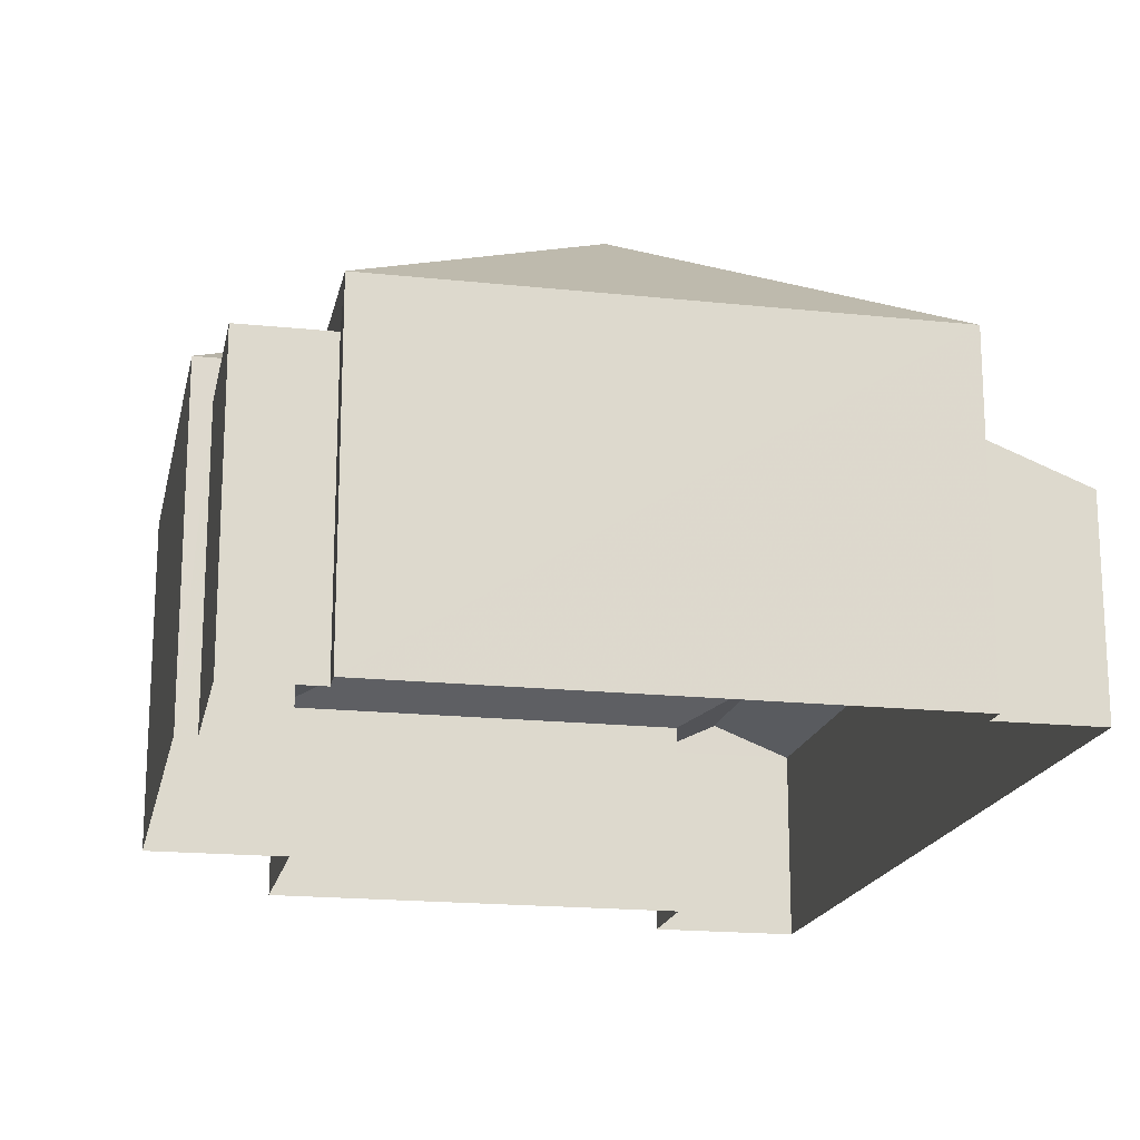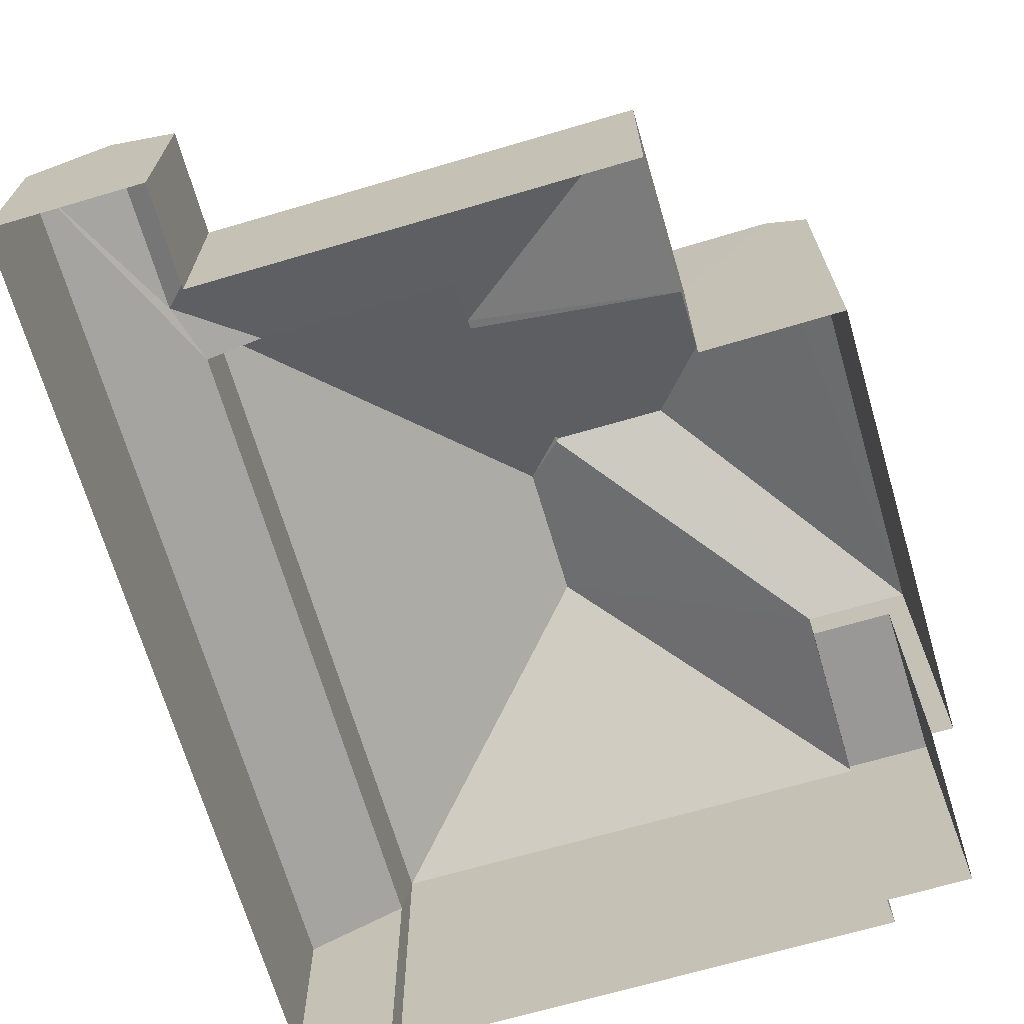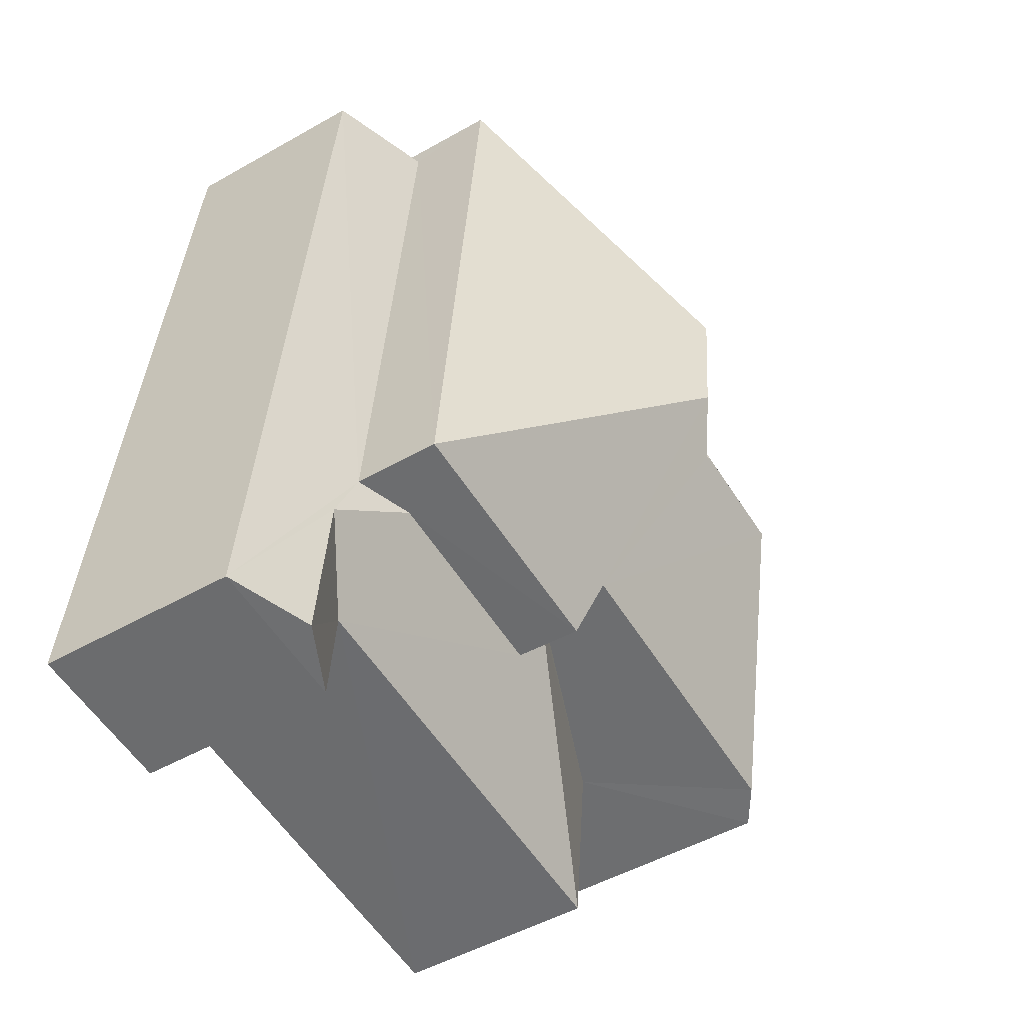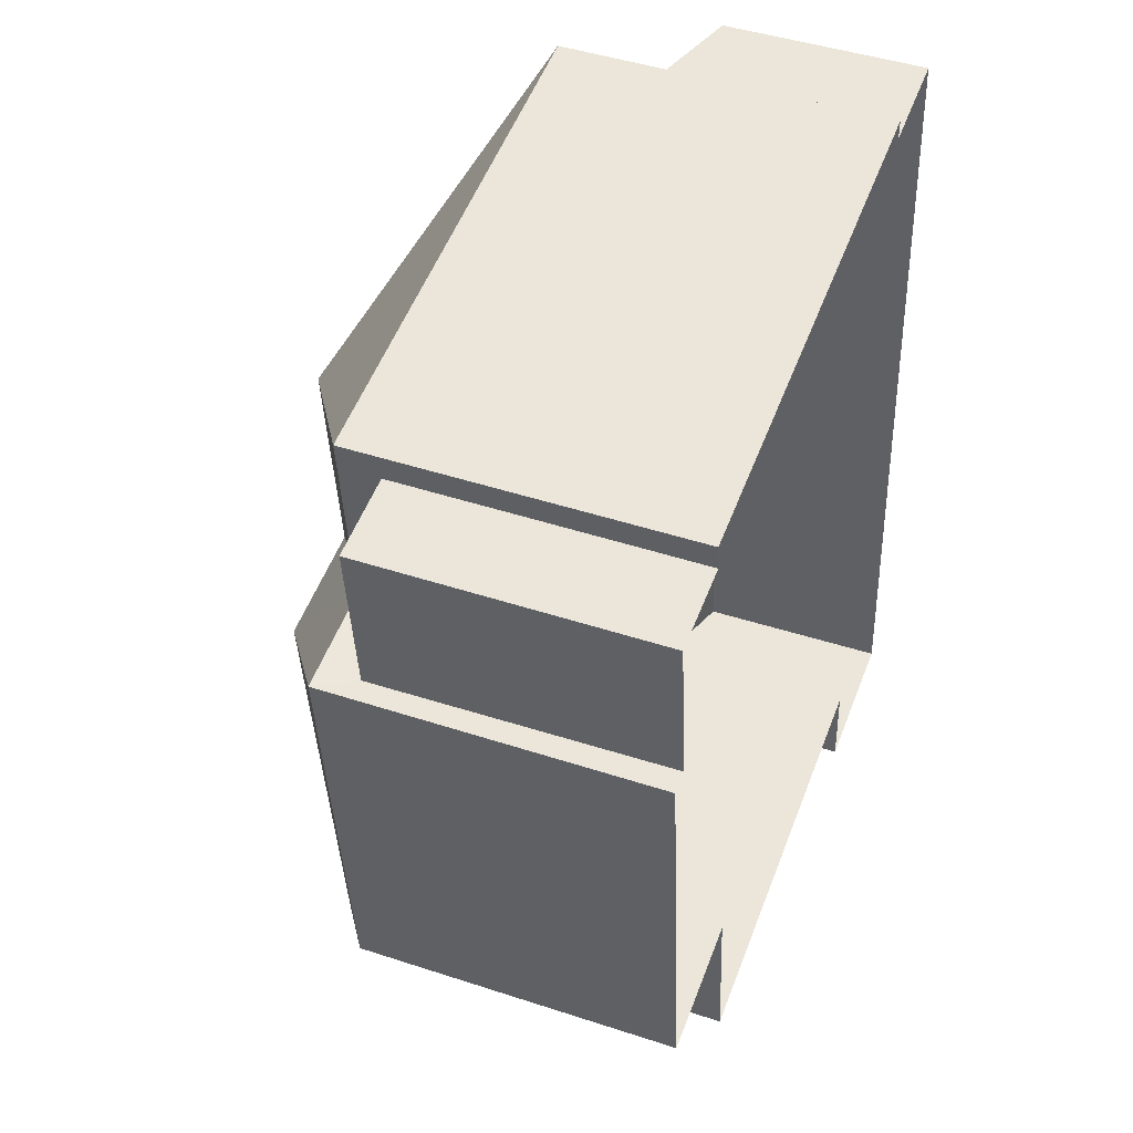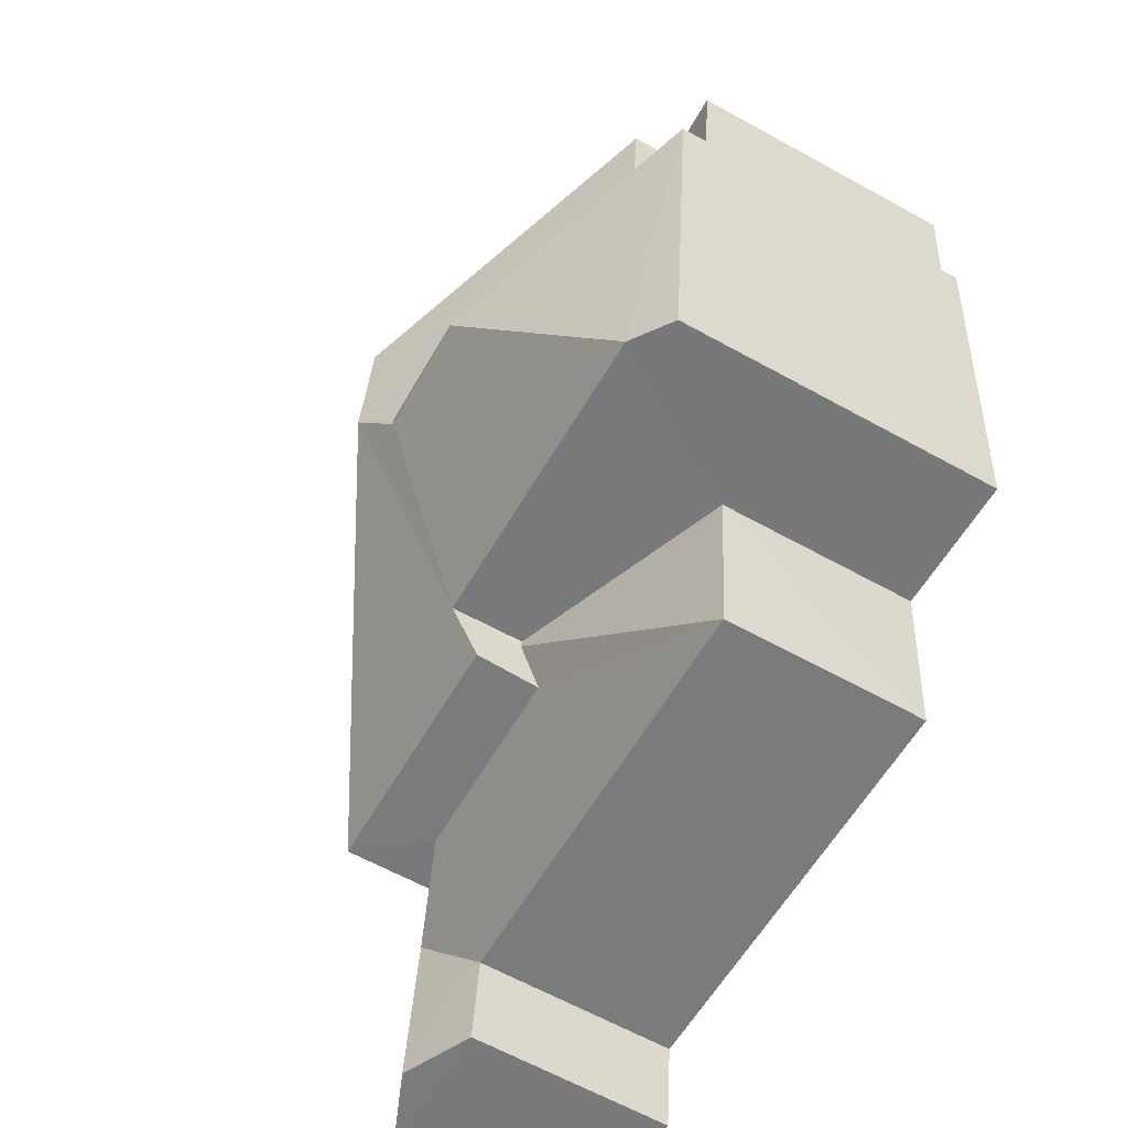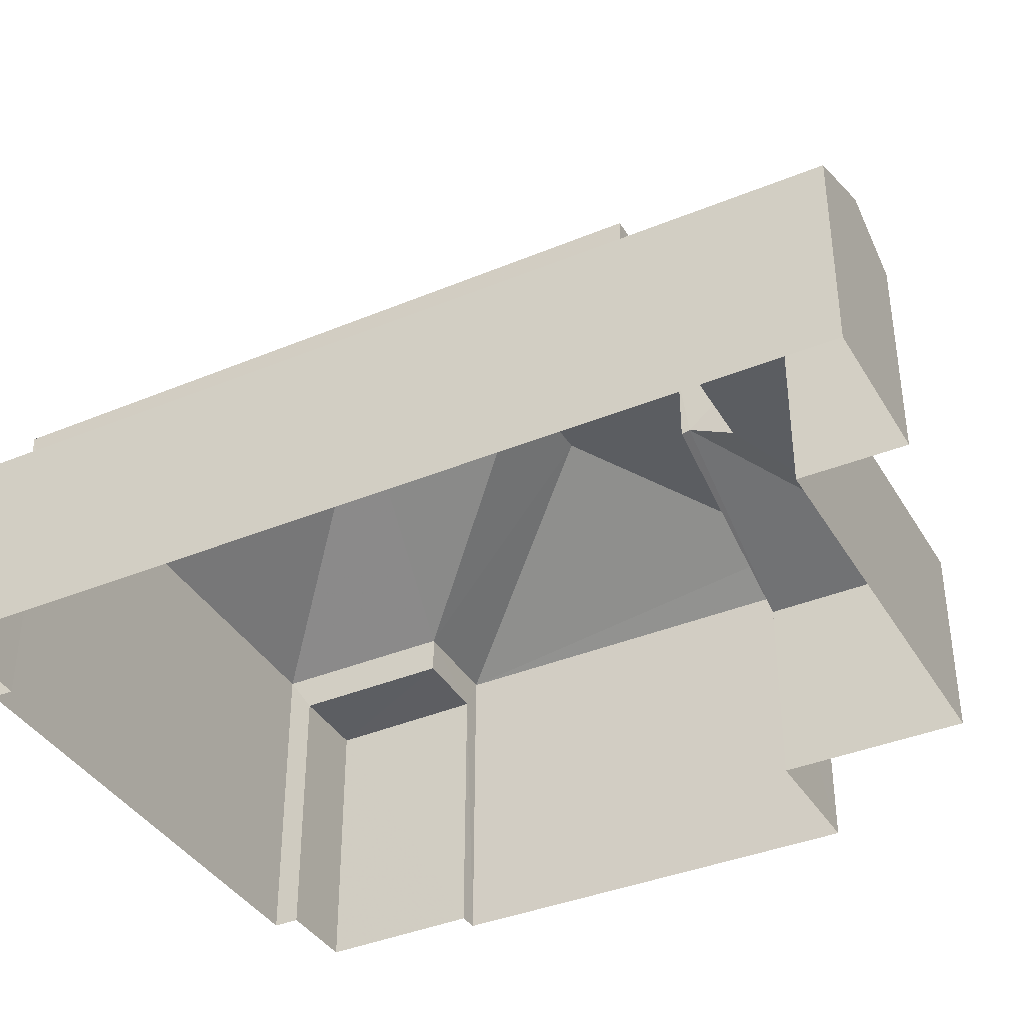
<metadata>
{"format":"obj","ext":"obj","renderer":"f3d","projection":"perspective","resolution":1024,"background":"white","views":[{"elev":-18.2,"azim":162.5,"up":"+Z"},{"elev":-68.6,"azim":10.6,"up":"+Z"},{"elev":-49.2,"azim":-57.8,"up":"+Y"},{"elev":46.0,"azim":110.5,"up":"+Y"},{"elev":-63.7,"azim":60.9,"up":"+Y"},{"elev":-38.3,"azim":-68.1,"up":"+Z"}]}
</metadata>
<code>
v -3.162e+05 4.031e+04 3.856
v -3.162e+05 4.031e+04 3.857
v -3.162e+05 4.031e+04 3.856
v -3.162e+05 4.033e+04 3.861
v -3.162e+05 4.031e+04 3.853
v -3.162e+05 4.031e+04 3.854
v -3.162e+05 4.032e+04 3.855
v -3.162e+05 4.031e+04 3.853
v -3.162e+05 4.032e+04 3.855
v -3.162e+05 4.032e+04 3.856
v -3.162e+05 4.033e+04 3.861
v -3.162e+05 4.033e+04 3.861
v -3.162e+05 4.032e+04 3.856
v -3.162e+05 4.032e+04 3.856
v -3.162e+05 4.031e+04 8.243
v -3.162e+05 4.031e+04 8.244
v -3.162e+05 4.031e+04 7.203
v -3.162e+05 4.031e+04 8.617
v -3.162e+05 4.031e+04 7.199
v -3.162e+05 4.031e+04 7.754
v -3.162e+05 4.032e+04 8.672
v -3.162e+05 4.032e+04 8.672
v -3.162e+05 4.032e+04 8.673
v -3.162e+05 4.032e+04 8.671
v -3.162e+05 4.031e+04 9.804
v -3.162e+05 4.031e+04 9.334
v -3.162e+05 4.032e+04 9.336
v -3.162e+05 4.032e+04 11.6
v -3.162e+05 4.031e+04 7.2
v -3.162e+05 4.031e+04 8.617
v -3.162e+05 4.032e+04 11.6
v -3.162e+05 4.032e+04 11.58
v -3.162e+05 4.032e+04 9.337
v -3.162e+05 4.032e+04 11.58
v -3.162e+05 4.032e+04 11.99
v -3.162e+05 4.032e+04 11.99
v -3.162e+05 4.032e+04 9.338
v -3.162e+05 4.033e+04 7.872
v -3.162e+05 4.033e+04 7.208
v -3.162e+05 4.031e+04 7.869
v -3.162e+05 4.031e+04 7.204
v -3.162e+05 4.031e+04 7.753
v -3.162e+05 4.031e+04 9.837
v -3.162e+05 4.031e+04 9.339
v -3.162e+05 4.031e+04 9.337
v -3.162e+05 4.033e+04 9.342
v -3.162e+05 4.031e+04 7.203
f 1 2 3
f 2 4 3
f 5 3 6
f 7 8 6
f 8 7 9
f 10 11 12
f 3 4 11
f 7 13 14
f 13 11 10
f 6 3 11
f 7 6 11
f 7 11 13
f 15 16 17
f 18 15 19
f 16 20 17
f 15 17 19
f 21 22 23
f 21 24 22
f 25 26 27
f 28 25 27
f 18 29 30
f 18 19 29
f 31 28 32
f 32 28 33
f 28 27 33
f 32 34 31
f 34 32 35
f 35 32 36
f 36 33 37
f 36 32 33
f 38 39 40
f 16 40 20
f 20 41 42
f 40 39 41
f 20 40 41
f 25 28 43
f 44 45 43
f 35 44 43
f 28 31 34
f 35 43 34
f 43 28 34
f 46 36 37
f 35 46 44
f 35 36 46
f 42 47 17
f 20 42 17
f 9 24 27
f 27 24 33
f 9 7 24
f 33 24 21
f 39 38 11
f 4 39 11
f 23 22 14
f 13 23 14
f 8 9 27
f 26 8 27
f 46 10 12
f 46 37 10
f 17 3 5
f 19 17 5
f 12 38 46
f 46 38 44
f 12 11 38
f 44 38 40
f 2 41 39
f 4 2 39
f 13 10 23
f 10 37 23
f 23 33 21
f 23 37 33
f 1 17 47
f 1 3 17
f 18 43 45
f 45 15 18
f 30 43 18
f 29 19 5
f 6 29 5
f 16 44 40
f 15 45 16
f 45 44 16
f 2 1 41
f 41 47 42
f 41 1 47
f 8 26 29
f 6 8 29
f 26 25 29
f 29 25 43
f 29 43 30
f 7 14 22
f 24 7 22

</code>
